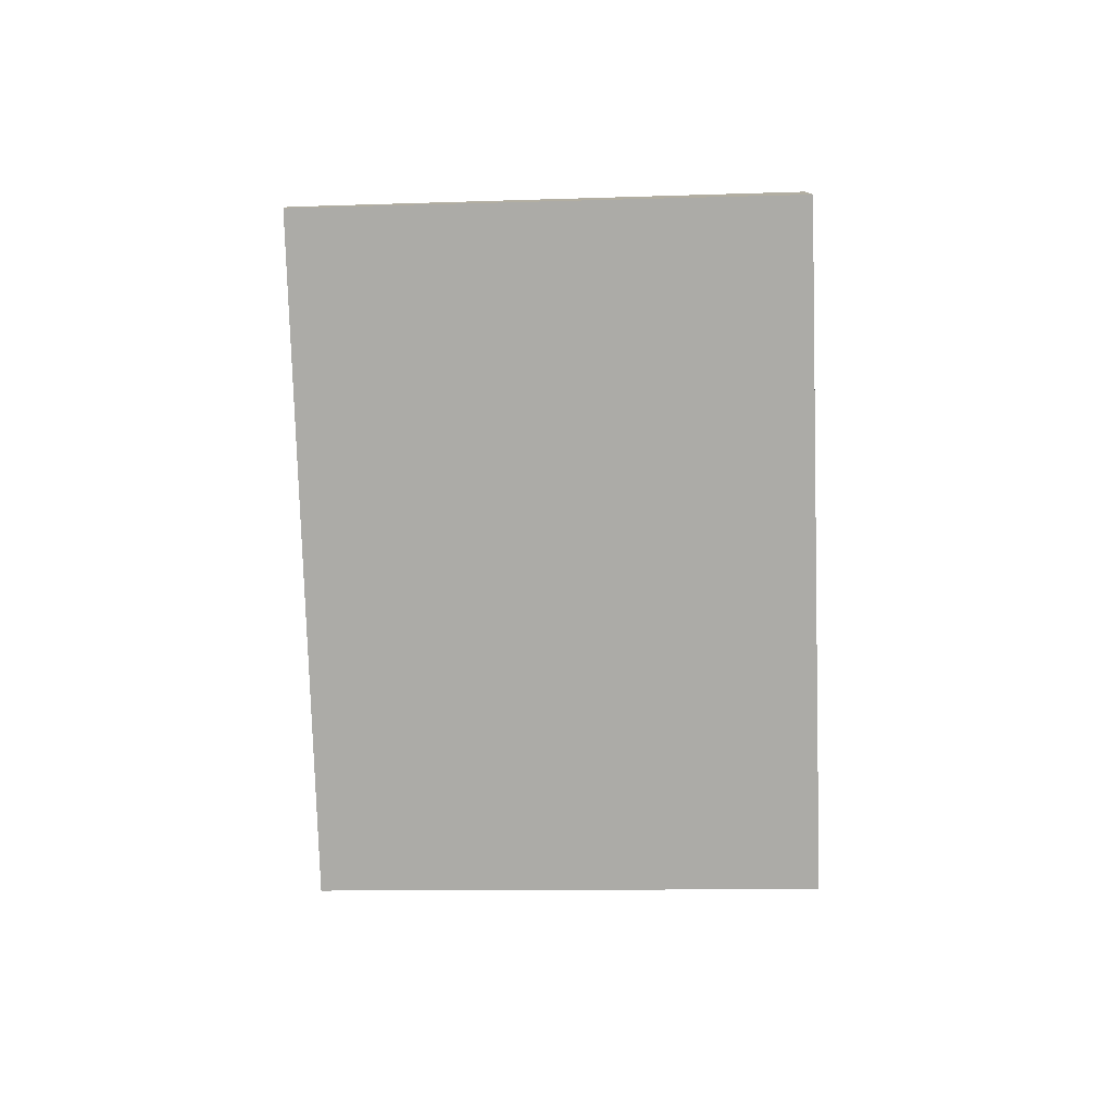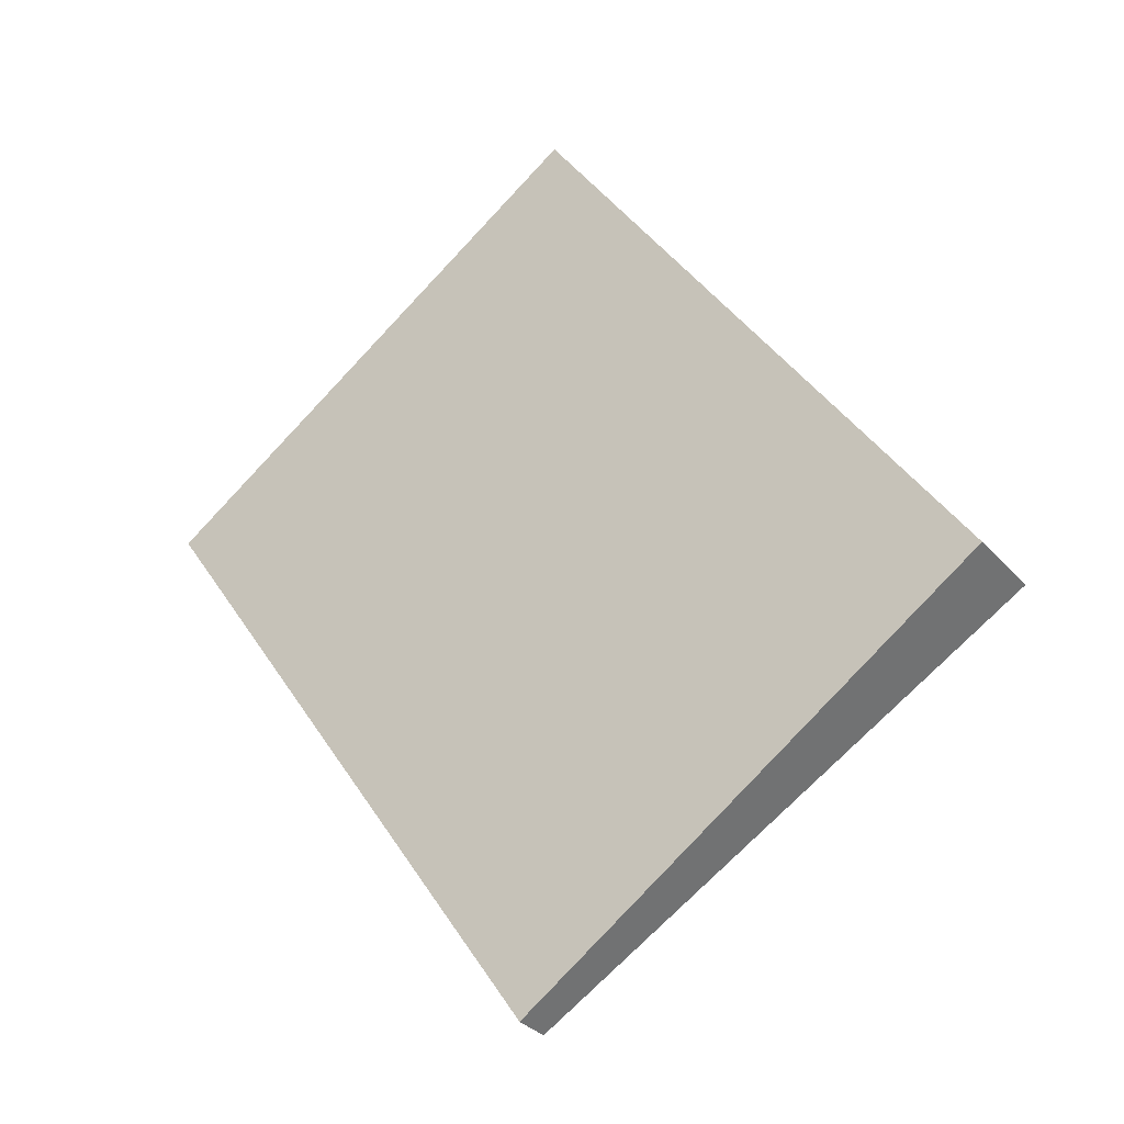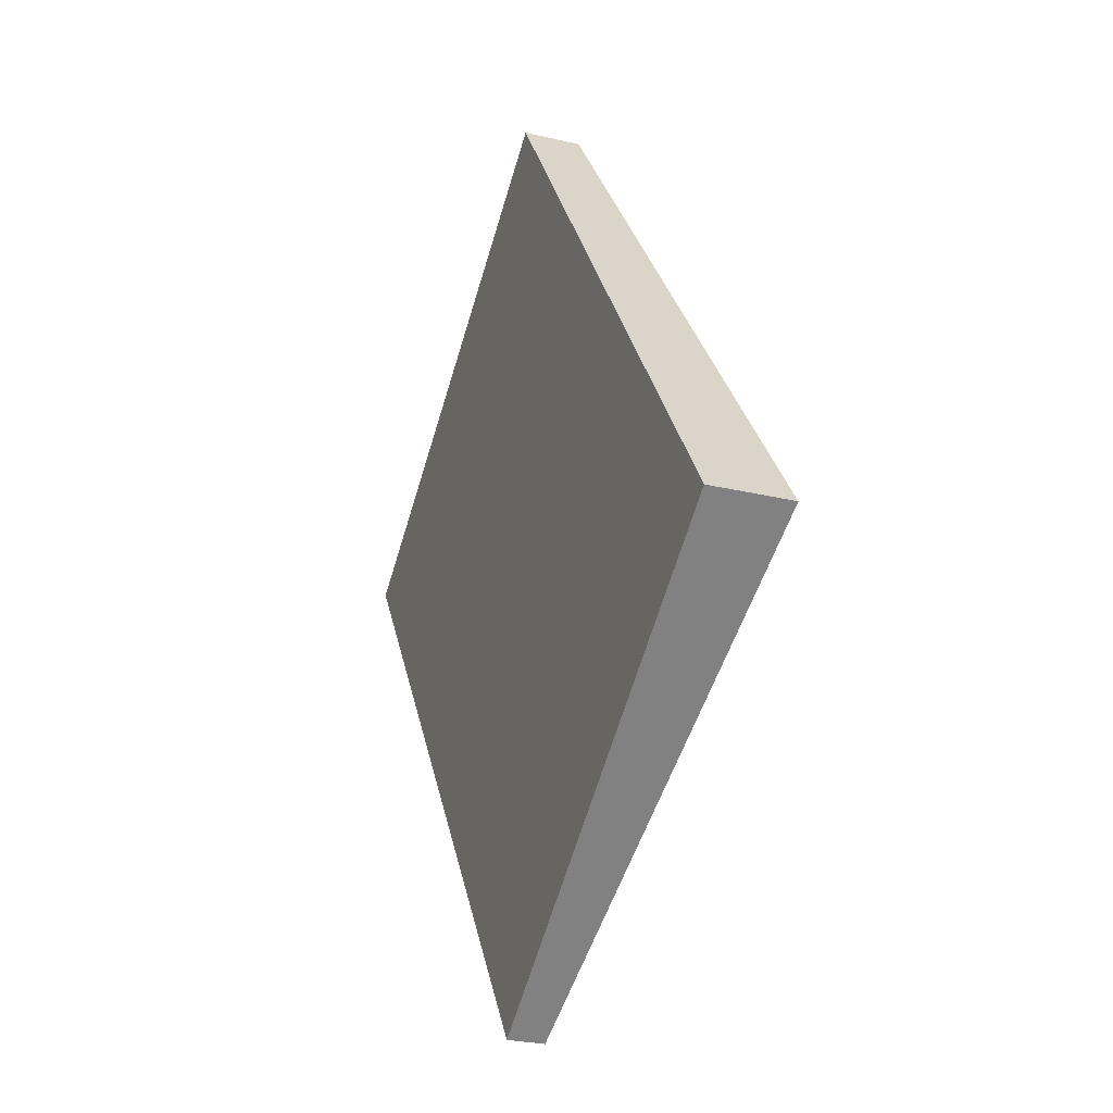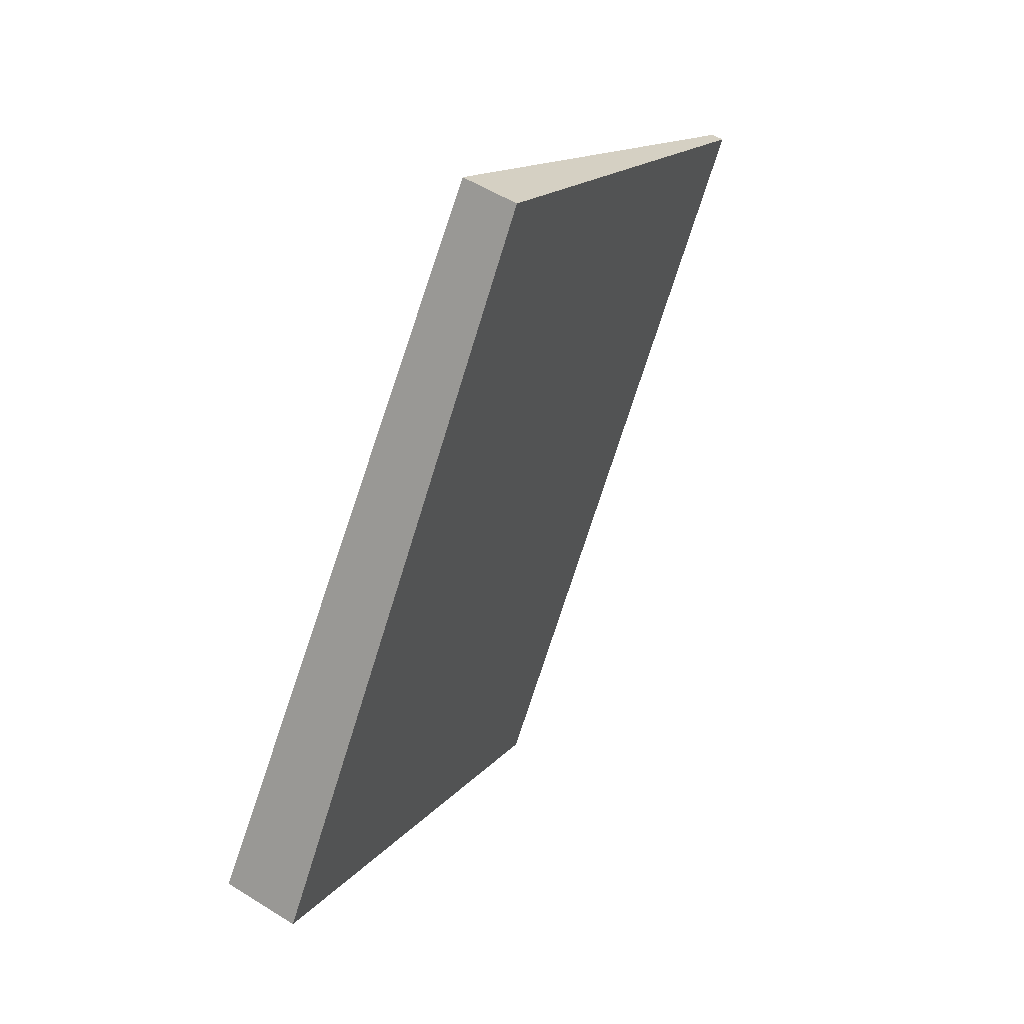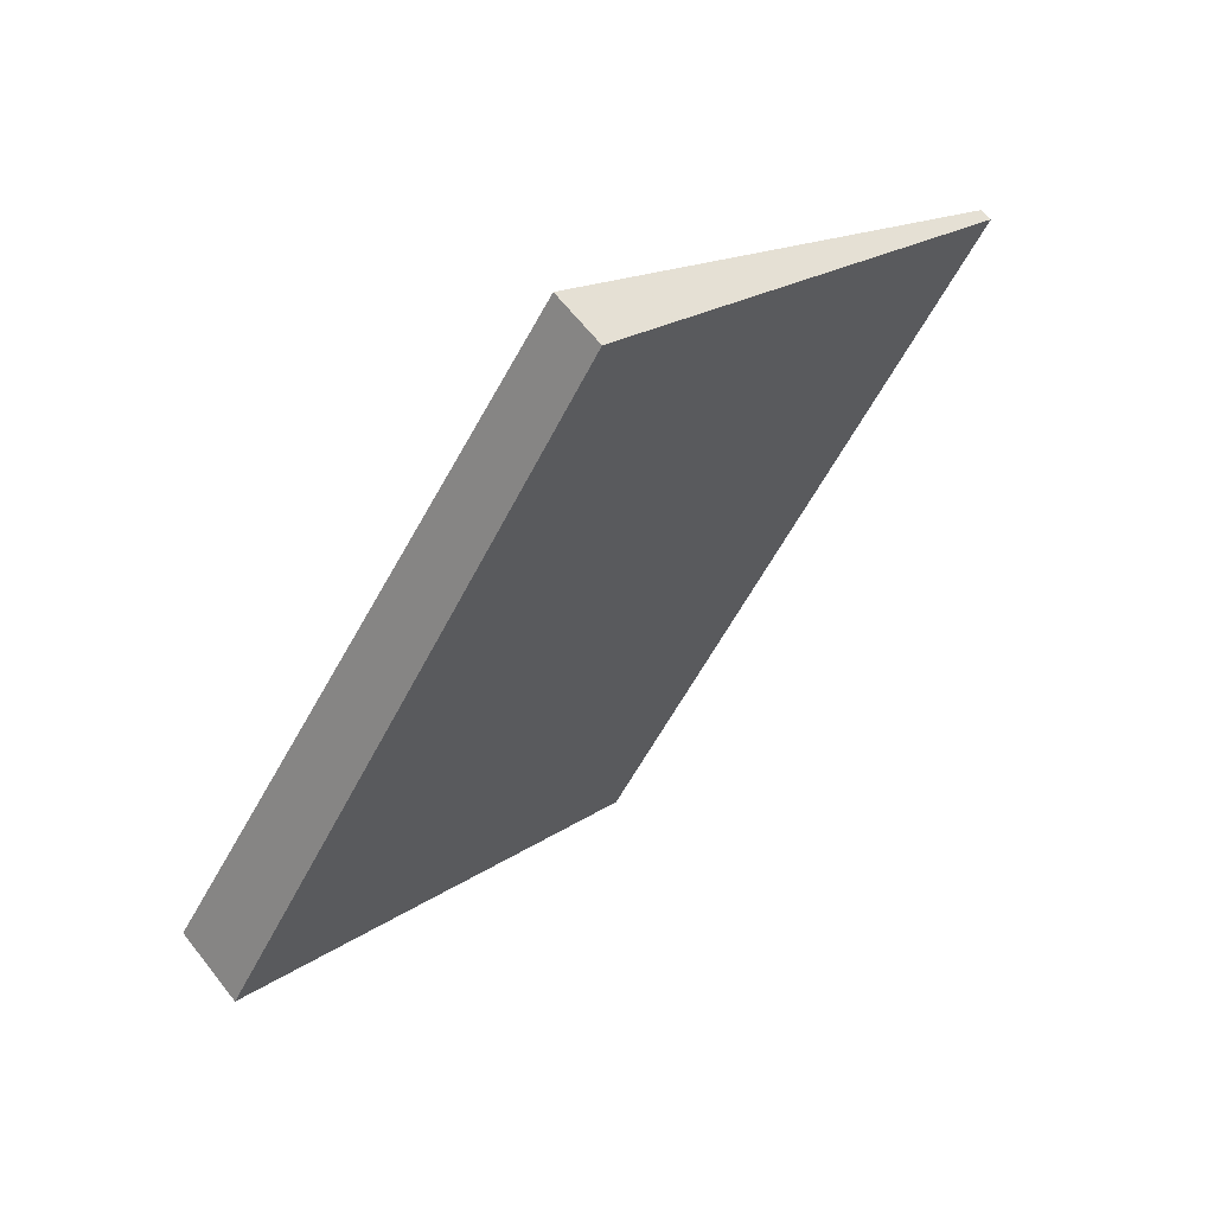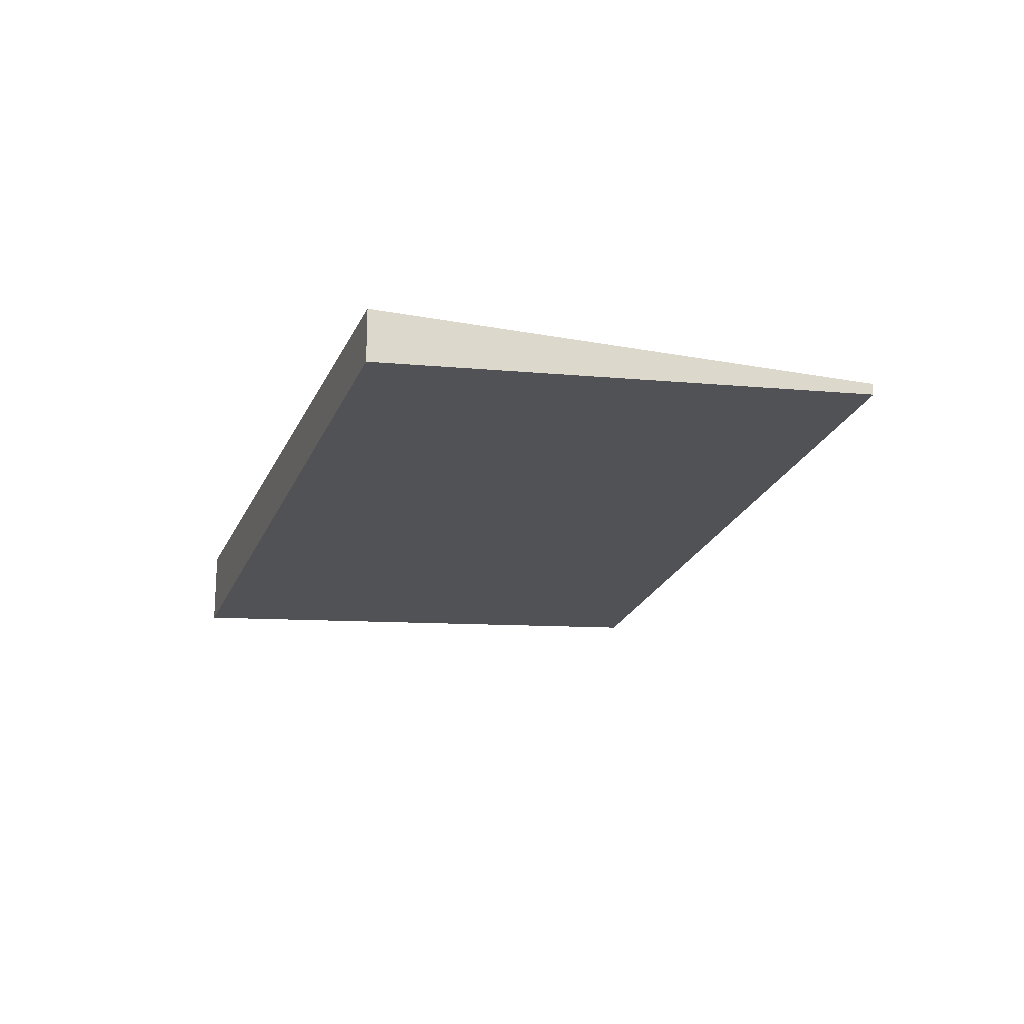
<metadata>
{"format":"obj","ext":"obj","renderer":"f3d","projection":"perspective","resolution":1024,"background":"white","views":[{"elev":-79.0,"azim":35.8,"up":"+Z"},{"elev":-32.5,"azim":34.3,"up":"+Y"},{"elev":-27.5,"azim":69.9,"up":"+Y"},{"elev":52.3,"azim":124.2,"up":"+Y"},{"elev":63.5,"azim":142.0,"up":"+Y"},{"elev":-21.3,"azim":-164.6,"up":"+Z"}]}
</metadata>
<code>
v -391.9 -1973 -0.1739
v -390.6 -1975 -0.2422
v -392 -1976 -0.1066
v -393.3 -1974 -0.03771
v -390.6 -1975 -0.2422
v -391.9 -1973 -0.1739
v -391.9 -1973 0
v -390.6 -1975 0
v -392 -1976 -0.1066
v -390.6 -1975 -0.2422
v -390.6 -1975 0
v -392 -1976 1.388e-17
v -393.3 -1974 -0.03771
v -392 -1976 -0.1066
v -392 -1976 1.388e-17
v -393.3 -1974 6.939e-18
v -391.9 -1973 -0.1739
v -393.3 -1974 -0.03771
v -393.3 -1974 6.939e-18
v -391.9 -1973 0
v -391.9 -1973 0
v -390.6 -1975 0
v -392 -1976 0
v -393.3 -1974 0
f 2 3 4 1
f 6 7 8 5
f 10 11 12 9
f 14 15 16 13
f 18 19 20 17
f 22 23 24 21

</code>
